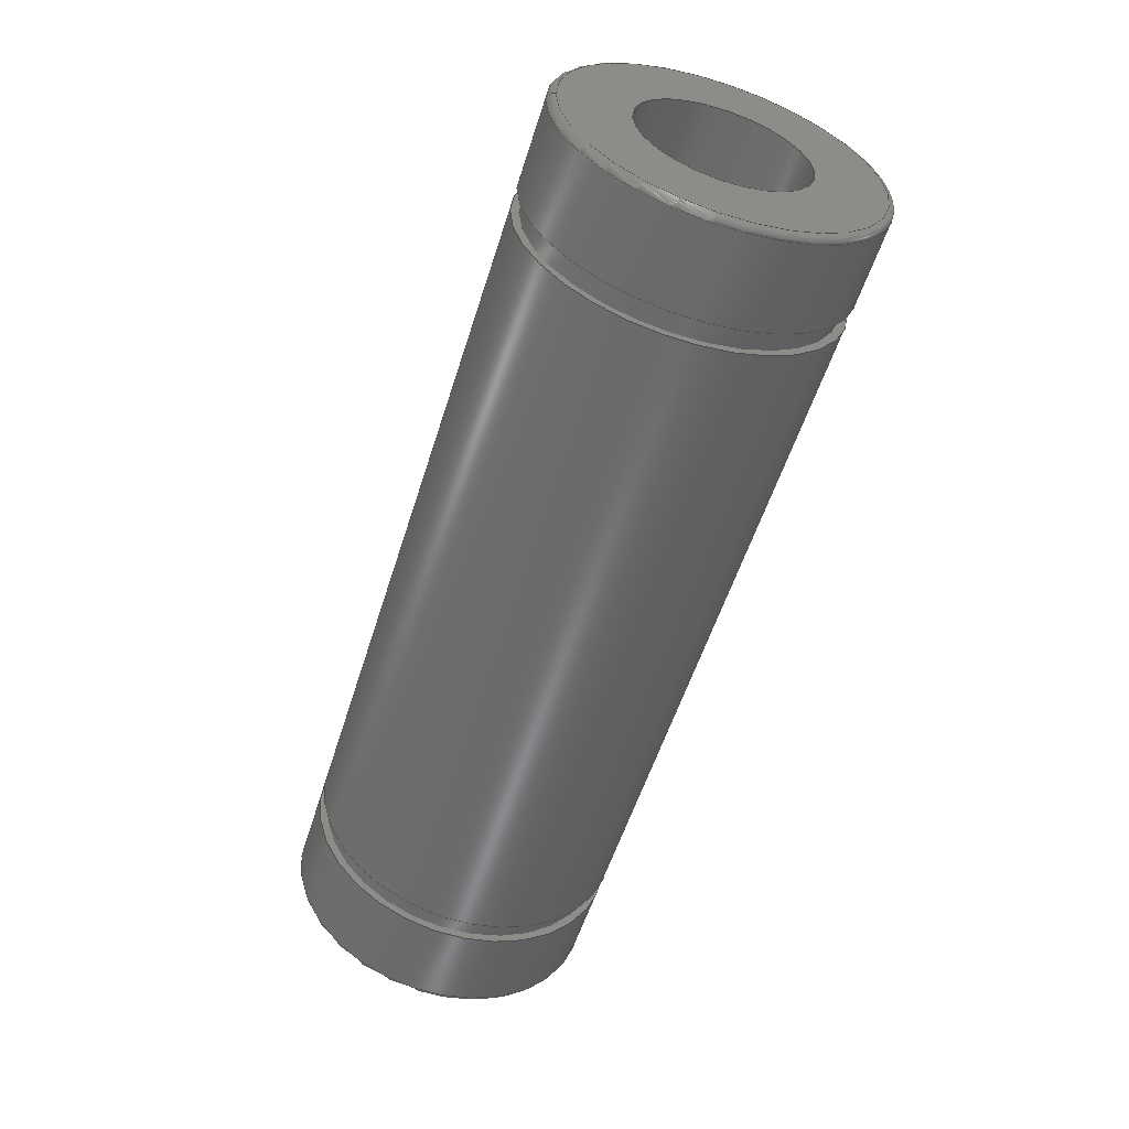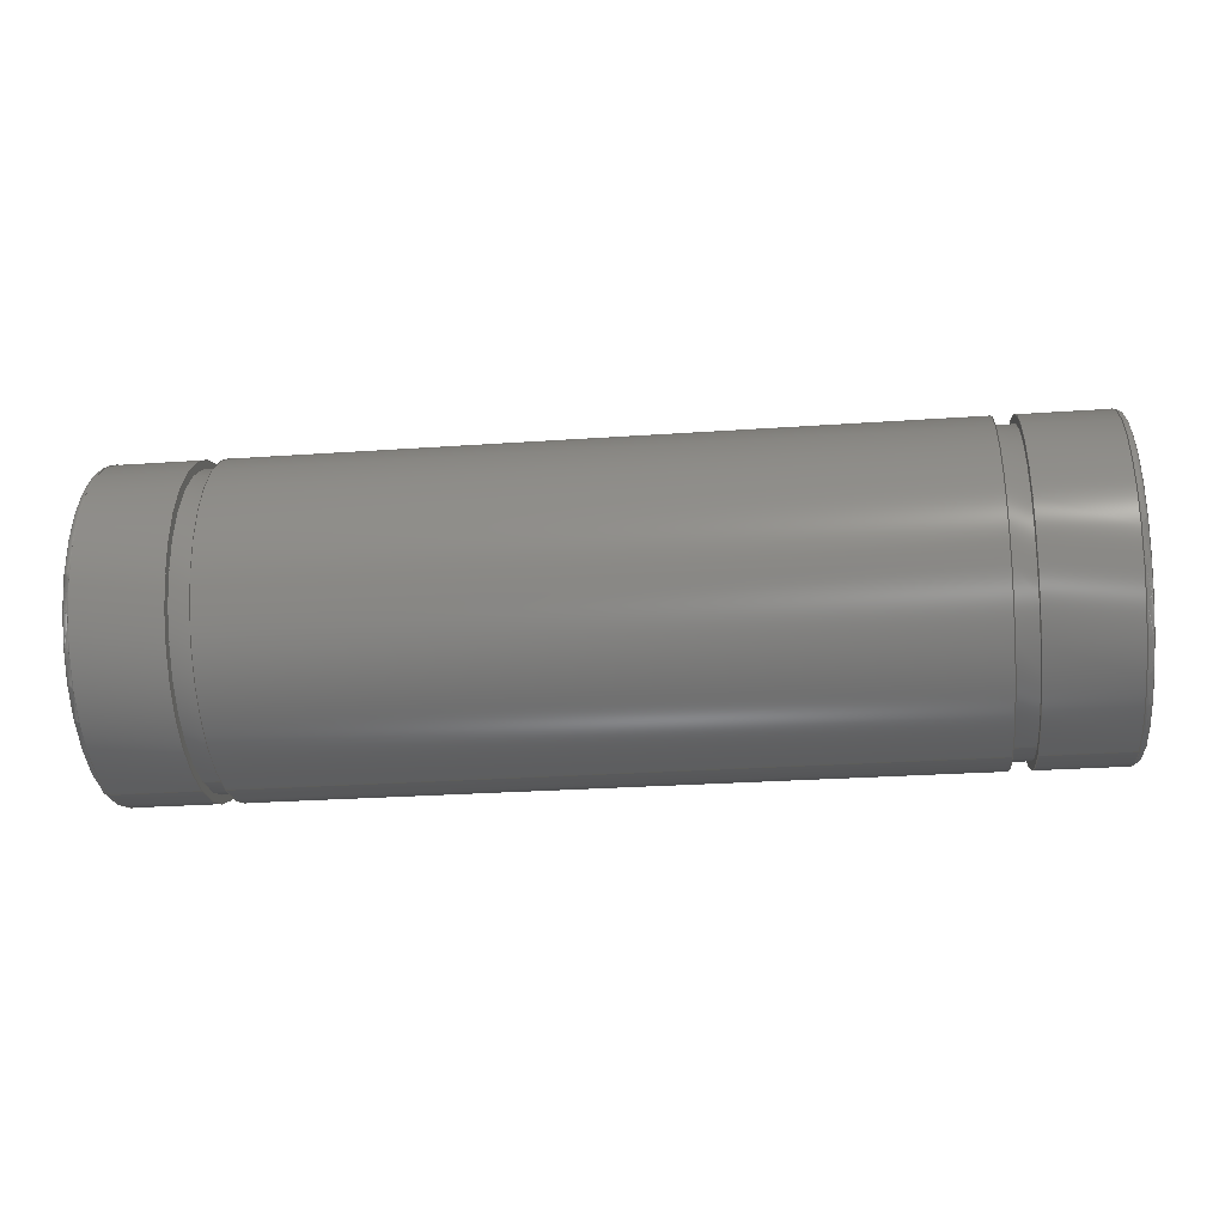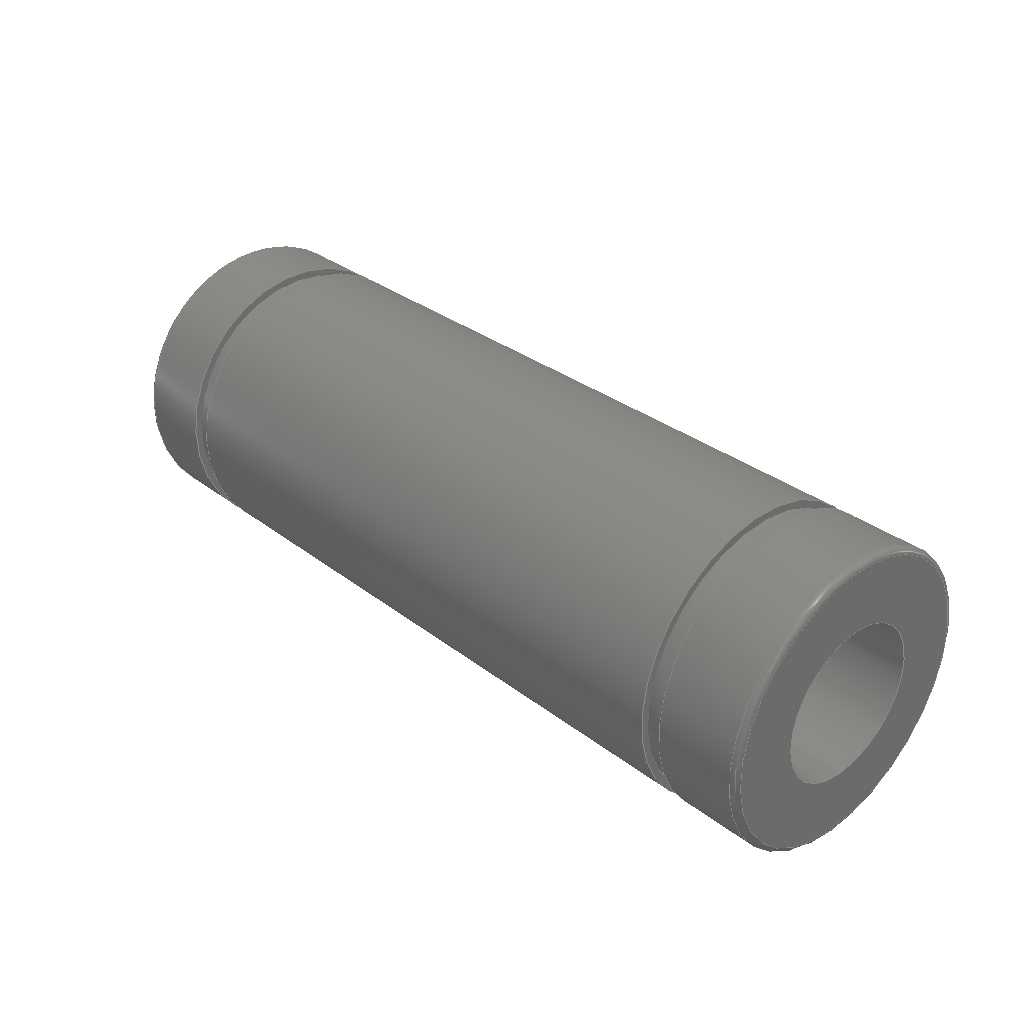
<metadata>
{"format":"step","ext":"stp","renderer":"f3d","projection":"perspective","resolution":1024,"background":"white","views":[{"elev":-55.7,"azim":-107.4,"up":"+Y"},{"elev":-27.3,"azim":6.1,"up":"+Z"},{"elev":32.0,"azim":47.1,"up":"+Z"}]}
</metadata>
<code>
ISO-10303-21;
DATA;
#1 = DESIGN_CONTEXT( '', #24, 'design' );
#2 = APPLICATION_PROTOCOL_DEFINITION( 'international standard', 'config_control_design', 1994, #24 );
#3 = PRODUCT_CATEGORY_RELATIONSHIP( 'NONE', 'NONE', #25, #26 );
#4 = DATE_AND_TIME( #27, #28 );
#5 = DATE_TIME_ROLE( 'creation_date' );
#6 = DATE_TIME_ROLE( 'classification_date' );
#7 = PERSON_AND_ORGANIZATION_ROLE( 'creator' );
#8 = PERSON_AND_ORGANIZATION_ROLE( 'design_supplier' );
#9 = PERSON_AND_ORGANIZATION_ROLE( 'classification_officer' );
#10 = PERSON_AND_ORGANIZATION_ROLE( 'design_owner' );
#11 = APPROVAL_PERSON_ORGANIZATION( #29, #30, #31 );
#12 = APPROVAL_DATE_TIME( #4, #30 );
#13 = CC_DESIGN_APPROVAL( #30, ( #32, #33, #34 ) );
#14 = CC_DESIGN_DATE_AND_TIME_ASSIGNMENT( #4, #5, ( #34 ) );
#15 = CC_DESIGN_DATE_AND_TIME_ASSIGNMENT( #4, #6, ( #32 ) );
#16 = CC_DESIGN_PERSON_AND_ORGANIZATION_ASSIGNMENT( #29, #10, ( #35 ) );
#17 = CC_DESIGN_PERSON_AND_ORGANIZATION_ASSIGNMENT( #29, #7, ( #34 ) );
#18 = CC_DESIGN_PERSON_AND_ORGANIZATION_ASSIGNMENT( #29, #7, ( #33 ) );
#19 = CC_DESIGN_PERSON_AND_ORGANIZATION_ASSIGNMENT( #29, #8, ( #33 ) );
#20 = CC_DESIGN_SECURITY_CLASSIFICATION( #32, ( #33 ) );
#21 = CC_DESIGN_PERSON_AND_ORGANIZATION_ASSIGNMENT( #29, #9, ( #32 ) );
#22 = SHAPE_DEFINITION_REPRESENTATION( #36, #37 );
#23 =  ( GEOMETRIC_REPRESENTATION_CONTEXT( 3 )GLOBAL_UNCERTAINTY_ASSIGNED_CONTEXT( ( #38 ) )GLOBAL_UNIT_ASSIGNED_CONTEXT( ( #39, #40, #41 ) )REPRESENTATION_CONTEXT( 'NONE', 'WORKSPACE' ) );
#24 = APPLICATION_CONTEXT( 'configuration controlled 3D designs of mechanical parts and assemblies' );
#25 = PRODUCT_CATEGORY( 'part', 'NONE' );
#26 = PRODUCT_RELATED_PRODUCT_CATEGORY( 'detail', ' ', ( #35 ) );
#27 = CALENDAR_DATE( 2016, 3, 6 );
#28 = LOCAL_TIME( 16, 4, 41, #42 );
#29 = PERSON_AND_ORGANIZATION( #43, #44 );
#30 = APPROVAL( #45, 'SOLID MODEL' );
#31 = APPROVAL_ROLE( 'APPROVED' );
#32 = SECURITY_CLASSIFICATION( '', '', #46 );
#33 = PRODUCT_DEFINITION_FORMATION_WITH_SPECIFIED_SOURCE( ' ', 'NONE', #35, .NOT_KNOWN. );
#34 = PRODUCT_DEFINITION( 'NONE', 'NONE', #33, #1 );
#35 = PRODUCT( '_LMUW-N10', '_LMUW-N10', 'PART-_LMUW-N10-DESC', ( #47 ) );
#36 = PRODUCT_DEFINITION_SHAPE( 'NONE', 'NONE', #34 );
#37 = ADVANCED_BREP_SHAPE_REPRESENTATION( '_LMUW-N10', ( #48, #49 ), #23 );
#38 = UNCERTAINTY_MEASURE_WITH_UNIT( LENGTH_MEASURE( 0.001 ), #39, '', '' );
#39 =  ( CONVERSION_BASED_UNIT( 'MILLIMETRE', #50 )LENGTH_UNIT(  )NAMED_UNIT( #51 ) );
#40 =  ( NAMED_UNIT( #52 )PLANE_ANGLE_UNIT(  )SI_UNIT( $, .RADIAN. ) );
#41 =  ( NAMED_UNIT( #52 )SI_UNIT( $, .STERADIAN. )SOLID_ANGLE_UNIT(  ) );
#42 = COORDINATED_UNIVERSAL_TIME_OFFSET( 1, 0, .AHEAD. );
#43 = PERSON( '', 'UNSPECIFIED', $, $, $, $ );
#44 = ORGANIZATION( 'UNSPECIFIED', 'UNSPECIFIED', 'UNSPECIFIED' );
#45 = APPROVAL_STATUS( 'approved' );
#46 = SECURITY_CLASSIFICATION_LEVEL( 'unclassified' );
#47 = MECHANICAL_CONTEXT( '', #24, 'mechanical' );
#48 = MANIFOLD_SOLID_BREP( '_LMUW-N10', #53 );
#49 = AXIS2_PLACEMENT_3D( '', #54, #55, #56 );
#50 = LENGTH_MEASURE_WITH_UNIT( LENGTH_MEASURE( 1 ), #57 );
#51 = DIMENSIONAL_EXPONENTS( 1, 0, 0, 0, 0, 0, 0 );
#52 = DIMENSIONAL_EXPONENTS( 0, 0, 0, 0, 0, 0, 0 );
#53 = CLOSED_SHELL( '', ( #58, #59, #60, #61, #62, #63, #64, #65, #66, #67, #68, #69, #70, #71 ) );
#54 = CARTESIAN_POINT( '', ( 0, 0, 0 ) );
#55 = DIRECTION( '', ( 0, 0, 1 ) );
#56 = DIRECTION( '', ( 1, 0, 0 ) );
#57 =  ( LENGTH_UNIT(  )NAMED_UNIT( #51 )SI_UNIT( .MILLI., .METRE. ) );
#58 = ADVANCED_FACE( '', ( #72, #73 ), #74, .T. );
#59 = ADVANCED_FACE( '', ( #75, #76 ), #77, .T. );
#60 = ADVANCED_FACE( '', ( #78, #79 ), #80, .T. );
#61 = ADVANCED_FACE( '', ( #81, #82 ), #83, .F. );
#62 = ADVANCED_FACE( '', ( #84, #85 ), #86, .T. );
#63 = ADVANCED_FACE( '', ( #87, #88 ), #89, .T. );
#64 = ADVANCED_FACE( '', ( #90, #91 ), #92, .T. );
#65 = ADVANCED_FACE( '', ( #93, #94 ), #95, .T. );
#66 = ADVANCED_FACE( '', ( #96, #97 ), #98, .T. );
#67 = ADVANCED_FACE( '', ( #99, #100 ), #101, .T. );
#68 = ADVANCED_FACE( '', ( #102, #103 ), #104, .T. );
#69 = ADVANCED_FACE( '', ( #105, #106 ), #107, .T. );
#70 = ADVANCED_FACE( '', ( #108, #109 ), #110, .T. );
#71 = ADVANCED_FACE( '', ( #111, #112 ), #113, .T. );
#72 = FACE_OUTER_BOUND( '', #114, .T. );
#73 = FACE_OUTER_BOUND( '', #115, .T. );
#74 = TOROIDAL_SURFACE( '', #116, 9.1, 0.4 );
#75 = FACE_OUTER_BOUND( '', #117, .T. );
#76 = FACE_OUTER_BOUND( '', #118, .T. );
#77 = CYLINDRICAL_SURFACE( '', #119, 9.5 );
#78 = FACE_BOUND( '', #120, .T. );
#79 = FACE_OUTER_BOUND( '', #121, .T. );
#80 = PLANE( '', #122 );
#81 = FACE_OUTER_BOUND( '', #123, .T. );
#82 = FACE_OUTER_BOUND( '', #124, .T. );
#83 = CYLINDRICAL_SURFACE( '', #125, 5 );
#84 = FACE_OUTER_BOUND( '', #126, .T. );
#85 = FACE_BOUND( '', #127, .T. );
#86 = PLANE( '', #128 );
#87 = FACE_OUTER_BOUND( '', #129, .T. );
#88 = FACE_OUTER_BOUND( '', #130, .T. );
#89 = TOROIDAL_SURFACE( '', #131, 9.1, 0.4 );
#90 = FACE_OUTER_BOUND( '', #132, .T. );
#91 = FACE_OUTER_BOUND( '', #133, .T. );
#92 = CYLINDRICAL_SURFACE( '', #134, 9.5 );
#93 = FACE_BOUND( '', #135, .T. );
#94 = FACE_OUTER_BOUND( '', #136, .T. );
#95 = PLANE( '', #137 );
#96 = FACE_OUTER_BOUND( '', #138, .T. );
#97 = FACE_OUTER_BOUND( '', #139, .T. );
#98 = CYLINDRICAL_SURFACE( '', #140, 9 );
#99 = FACE_OUTER_BOUND( '', #141, .T. );
#100 = FACE_BOUND( '', #142, .T. );
#101 = PLANE( '', #143 );
#102 = FACE_OUTER_BOUND( '', #144, .T. );
#103 = FACE_OUTER_BOUND( '', #145, .T. );
#104 = CYLINDRICAL_SURFACE( '', #146, 9.5 );
#105 = FACE_BOUND( '', #147, .T. );
#106 = FACE_OUTER_BOUND( '', #148, .T. );
#107 = PLANE( '', #149 );
#108 = FACE_OUTER_BOUND( '', #150, .T. );
#109 = FACE_OUTER_BOUND( '', #151, .T. );
#110 = CYLINDRICAL_SURFACE( '', #152, 9 );
#111 = FACE_OUTER_BOUND( '', #153, .T. );
#112 = FACE_BOUND( '', #154, .T. );
#113 = PLANE( '', #155 );
#114 = EDGE_LOOP( '', ( #156 ) );
#115 = EDGE_LOOP( '', ( #157 ) );
#116 = AXIS2_PLACEMENT_3D( '', #158, #159, #160 );
#117 = EDGE_LOOP( '', ( #161 ) );
#118 = EDGE_LOOP( '', ( #162 ) );
#119 = AXIS2_PLACEMENT_3D( '', #163, #164, #165 );
#120 = EDGE_LOOP( '', ( #166 ) );
#121 = EDGE_LOOP( '', ( #167 ) );
#122 = AXIS2_PLACEMENT_3D( '', #168, #169, #170 );
#123 = EDGE_LOOP( '', ( #171 ) );
#124 = EDGE_LOOP( '', ( #172 ) );
#125 = AXIS2_PLACEMENT_3D( '', #173, #174, #175 );
#126 = EDGE_LOOP( '', ( #176 ) );
#127 = EDGE_LOOP( '', ( #177 ) );
#128 = AXIS2_PLACEMENT_3D( '', #178, #179, #180 );
#129 = EDGE_LOOP( '', ( #181 ) );
#130 = EDGE_LOOP( '', ( #182 ) );
#131 = AXIS2_PLACEMENT_3D( '', #183, #184, #185 );
#132 = EDGE_LOOP( '', ( #186 ) );
#133 = EDGE_LOOP( '', ( #187 ) );
#134 = AXIS2_PLACEMENT_3D( '', #188, #189, #190 );
#135 = EDGE_LOOP( '', ( #191 ) );
#136 = EDGE_LOOP( '', ( #192 ) );
#137 = AXIS2_PLACEMENT_3D( '', #193, #194, #195 );
#138 = EDGE_LOOP( '', ( #196 ) );
#139 = EDGE_LOOP( '', ( #197 ) );
#140 = AXIS2_PLACEMENT_3D( '', #198, #199, #200 );
#141 = EDGE_LOOP( '', ( #201 ) );
#142 = EDGE_LOOP( '', ( #202 ) );
#143 = AXIS2_PLACEMENT_3D( '', #203, #204, #205 );
#144 = EDGE_LOOP( '', ( #206 ) );
#145 = EDGE_LOOP( '', ( #207 ) );
#146 = AXIS2_PLACEMENT_3D( '', #208, #209, #210 );
#147 = EDGE_LOOP( '', ( #211 ) );
#148 = EDGE_LOOP( '', ( #212 ) );
#149 = AXIS2_PLACEMENT_3D( '', #213, #214, #215 );
#150 = EDGE_LOOP( '', ( #216 ) );
#151 = EDGE_LOOP( '', ( #217 ) );
#152 = AXIS2_PLACEMENT_3D( '', #218, #219, #220 );
#153 = EDGE_LOOP( '', ( #221 ) );
#154 = EDGE_LOOP( '', ( #222 ) );
#155 = AXIS2_PLACEMENT_3D( '', #223, #224, #225 );
#156 = ORIENTED_EDGE( '', *, *, #226, .T. );
#157 = ORIENTED_EDGE( '', *, *, #227, .F. );
#158 = CARTESIAN_POINT( '', ( 0.4, 0, 0 ) );
#159 = DIRECTION( '', ( 1, 0, -0 ) );
#160 = DIRECTION( '', ( -0, 0, -1 ) );
#161 = ORIENTED_EDGE( '', *, *, #227, .T. );
#162 = ORIENTED_EDGE( '', *, *, #228, .F. );
#163 = CARTESIAN_POINT( '', ( 27.5, 0, 0 ) );
#164 = DIRECTION( '', ( -1, -0, 0 ) );
#165 = DIRECTION( '', ( -0, 0, -1 ) );
#166 = ORIENTED_EDGE( '', *, *, #229, .T. );
#167 = ORIENTED_EDGE( '', *, *, #226, .F. );
#168 = CARTESIAN_POINT( '', ( 0, 9.1, 0 ) );
#169 = DIRECTION( '', ( -1, 0, 0 ) );
#170 = DIRECTION( '', ( 0, 0, 1 ) );
#171 = ORIENTED_EDGE( '', *, *, #230, .T. );
#172 = ORIENTED_EDGE( '', *, *, #229, .F. );
#173 = CARTESIAN_POINT( '', ( 27.5, 0, 0 ) );
#174 = DIRECTION( '', ( -1, -0, 0 ) );
#175 = DIRECTION( '', ( -0, 0, -1 ) );
#176 = ORIENTED_EDGE( '', *, *, #231, .T. );
#177 = ORIENTED_EDGE( '', *, *, #230, .F. );
#178 = CARTESIAN_POINT( '', ( 55, 5, 0 ) );
#179 = DIRECTION( '', ( 1, 0, -0 ) );
#180 = DIRECTION( '', ( -0, 0, -1 ) );
#181 = ORIENTED_EDGE( '', *, *, #232, .T. );
#182 = ORIENTED_EDGE( '', *, *, #231, .F. );
#183 = CARTESIAN_POINT( '', ( 54.6, 0, 0 ) );
#184 = DIRECTION( '', ( 1, 0, -0 ) );
#185 = DIRECTION( '', ( -0, 0, -1 ) );
#186 = ORIENTED_EDGE( '', *, *, #233, .T. );
#187 = ORIENTED_EDGE( '', *, *, #232, .F. );
#188 = CARTESIAN_POINT( '', ( 27.5, 0, 0 ) );
#189 = DIRECTION( '', ( -1, -0, 0 ) );
#190 = DIRECTION( '', ( -0, 0, -1 ) );
#191 = ORIENTED_EDGE( '', *, *, #234, .T. );
#192 = ORIENTED_EDGE( '', *, *, #233, .F. );
#193 = CARTESIAN_POINT( '', ( 49.5, 9.5, 0 ) );
#194 = DIRECTION( '', ( -1, 0, 0 ) );
#195 = DIRECTION( '', ( 0, 0, 1 ) );
#196 = ORIENTED_EDGE( '', *, *, #235, .T. );
#197 = ORIENTED_EDGE( '', *, *, #234, .F. );
#198 = CARTESIAN_POINT( '', ( 27.5, 0, 0 ) );
#199 = DIRECTION( '', ( -1, -0, 0 ) );
#200 = DIRECTION( '', ( -0, 0, -1 ) );
#201 = ORIENTED_EDGE( '', *, *, #236, .T. );
#202 = ORIENTED_EDGE( '', *, *, #235, .F. );
#203 = CARTESIAN_POINT( '', ( 48.2, 9, 0 ) );
#204 = DIRECTION( '', ( 1, 0, -0 ) );
#205 = DIRECTION( '', ( -0, 0, -1 ) );
#206 = ORIENTED_EDGE( '', *, *, #237, .T. );
#207 = ORIENTED_EDGE( '', *, *, #236, .F. );
#208 = CARTESIAN_POINT( '', ( 27.5, 0, 0 ) );
#209 = DIRECTION( '', ( -1, -0, 0 ) );
#210 = DIRECTION( '', ( -0, 0, -1 ) );
#211 = ORIENTED_EDGE( '', *, *, #238, .T. );
#212 = ORIENTED_EDGE( '', *, *, #237, .F. );
#213 = CARTESIAN_POINT( '', ( 6.8, 9.5, 0 ) );
#214 = DIRECTION( '', ( -1, 0, 0 ) );
#215 = DIRECTION( '', ( 0, 0, 1 ) );
#216 = ORIENTED_EDGE( '', *, *, #239, .T. );
#217 = ORIENTED_EDGE( '', *, *, #238, .F. );
#218 = CARTESIAN_POINT( '', ( 27.5, 0, 0 ) );
#219 = DIRECTION( '', ( -1, -0, 0 ) );
#220 = DIRECTION( '', ( -0, 0, -1 ) );
#221 = ORIENTED_EDGE( '', *, *, #228, .T. );
#222 = ORIENTED_EDGE( '', *, *, #239, .F. );
#223 = CARTESIAN_POINT( '', ( 5.5, 9, 0 ) );
#224 = DIRECTION( '', ( 1, 0, -0 ) );
#225 = DIRECTION( '', ( -0, 0, -1 ) );
#226 = EDGE_CURVE( '', #240, #240, #241, .T. );
#227 = EDGE_CURVE( '', #242, #242, #243, .T. );
#228 = EDGE_CURVE( '', #244, #244, #245, .T. );
#229 = EDGE_CURVE( '', #246, #246, #247, .T. );
#230 = EDGE_CURVE( '', #248, #248, #249, .T. );
#231 = EDGE_CURVE( '', #250, #250, #251, .T. );
#232 = EDGE_CURVE( '', #252, #252, #253, .T. );
#233 = EDGE_CURVE( '', #254, #254, #255, .T. );
#234 = EDGE_CURVE( '', #256, #256, #257, .T. );
#235 = EDGE_CURVE( '', #258, #258, #259, .T. );
#236 = EDGE_CURVE( '', #260, #260, #261, .T. );
#237 = EDGE_CURVE( '', #262, #262, #263, .T. );
#238 = EDGE_CURVE( '', #264, #264, #265, .T. );
#239 = EDGE_CURVE( '', #266, #266, #267, .T. );
#240 = VERTEX_POINT( '', #268 );
#241 = CIRCLE( '', #269, 9.1 );
#242 = VERTEX_POINT( '', #270 );
#243 = CIRCLE( '', #271, 9.5 );
#244 = VERTEX_POINT( '', #272 );
#245 = CIRCLE( '', #273, 9.5 );
#246 = VERTEX_POINT( '', #274 );
#247 = CIRCLE( '', #275, 5 );
#248 = VERTEX_POINT( '', #276 );
#249 = CIRCLE( '', #277, 5 );
#250 = VERTEX_POINT( '', #278 );
#251 = CIRCLE( '', #279, 9.1 );
#252 = VERTEX_POINT( '', #280 );
#253 = CIRCLE( '', #281, 9.5 );
#254 = VERTEX_POINT( '', #282 );
#255 = CIRCLE( '', #283, 9.5 );
#256 = VERTEX_POINT( '', #284 );
#257 = CIRCLE( '', #285, 9 );
#258 = VERTEX_POINT( '', #286 );
#259 = CIRCLE( '', #287, 9 );
#260 = VERTEX_POINT( '', #288 );
#261 = CIRCLE( '', #289, 9.5 );
#262 = VERTEX_POINT( '', #290 );
#263 = CIRCLE( '', #291, 9.5 );
#264 = VERTEX_POINT( '', #292 );
#265 = CIRCLE( '', #293, 9 );
#266 = VERTEX_POINT( '', #294 );
#267 = CIRCLE( '', #295, 9 );
#268 = CARTESIAN_POINT( '', ( 0, 0, -9.1 ) );
#269 = AXIS2_PLACEMENT_3D( '', #296, #297, #298 );
#270 = CARTESIAN_POINT( '', ( 0.4, 0, -9.5 ) );
#271 = AXIS2_PLACEMENT_3D( '', #299, #300, #301 );
#272 = CARTESIAN_POINT( '', ( 5.5, 0, -9.5 ) );
#273 = AXIS2_PLACEMENT_3D( '', #302, #303, #304 );
#274 = CARTESIAN_POINT( '', ( 0, 0, -5 ) );
#275 = AXIS2_PLACEMENT_3D( '', #305, #306, #307 );
#276 = CARTESIAN_POINT( '', ( 55, 0, -5 ) );
#277 = AXIS2_PLACEMENT_3D( '', #308, #309, #310 );
#278 = CARTESIAN_POINT( '', ( 55, 0, -9.1 ) );
#279 = AXIS2_PLACEMENT_3D( '', #311, #312, #313 );
#280 = CARTESIAN_POINT( '', ( 54.6, 0, -9.5 ) );
#281 = AXIS2_PLACEMENT_3D( '', #314, #315, #316 );
#282 = CARTESIAN_POINT( '', ( 49.5, 0, -9.5 ) );
#283 = AXIS2_PLACEMENT_3D( '', #317, #318, #319 );
#284 = CARTESIAN_POINT( '', ( 49.5, 0, -9 ) );
#285 = AXIS2_PLACEMENT_3D( '', #320, #321, #322 );
#286 = CARTESIAN_POINT( '', ( 48.2, 0, -9 ) );
#287 = AXIS2_PLACEMENT_3D( '', #323, #324, #325 );
#288 = CARTESIAN_POINT( '', ( 48.2, 0, -9.5 ) );
#289 = AXIS2_PLACEMENT_3D( '', #326, #327, #328 );
#290 = CARTESIAN_POINT( '', ( 6.8, 0, -9.5 ) );
#291 = AXIS2_PLACEMENT_3D( '', #329, #330, #331 );
#292 = CARTESIAN_POINT( '', ( 6.8, 0, -9 ) );
#293 = AXIS2_PLACEMENT_3D( '', #332, #333, #334 );
#294 = CARTESIAN_POINT( '', ( 5.5, 0, -9 ) );
#295 = AXIS2_PLACEMENT_3D( '', #335, #336, #337 );
#296 = CARTESIAN_POINT( '', ( 0, 0, 0 ) );
#297 = DIRECTION( '', ( 1, 0, -0 ) );
#298 = DIRECTION( '', ( -0, 0, -1 ) );
#299 = CARTESIAN_POINT( '', ( 0.4, 0, 0 ) );
#300 = DIRECTION( '', ( 1, 0, -0 ) );
#301 = DIRECTION( '', ( -0, 0, -1 ) );
#302 = CARTESIAN_POINT( '', ( 5.5, 0, 0 ) );
#303 = DIRECTION( '', ( 1, 0, -0 ) );
#304 = DIRECTION( '', ( -0, 0, -1 ) );
#305 = CARTESIAN_POINT( '', ( 0, 0, 0 ) );
#306 = DIRECTION( '', ( 1, 0, -0 ) );
#307 = DIRECTION( '', ( -0, 0, -1 ) );
#308 = CARTESIAN_POINT( '', ( 55, 0, 0 ) );
#309 = DIRECTION( '', ( 1, 0, -0 ) );
#310 = DIRECTION( '', ( -0, 0, -1 ) );
#311 = CARTESIAN_POINT( '', ( 55, 0, 0 ) );
#312 = DIRECTION( '', ( 1, 0, -0 ) );
#313 = DIRECTION( '', ( -0, 0, -1 ) );
#314 = CARTESIAN_POINT( '', ( 54.6, 0, 0 ) );
#315 = DIRECTION( '', ( 1, 0, -0 ) );
#316 = DIRECTION( '', ( -0, 0, -1 ) );
#317 = CARTESIAN_POINT( '', ( 49.5, 0, 0 ) );
#318 = DIRECTION( '', ( 1, 0, -0 ) );
#319 = DIRECTION( '', ( -0, 0, -1 ) );
#320 = CARTESIAN_POINT( '', ( 49.5, 0, 0 ) );
#321 = DIRECTION( '', ( 1, 0, -0 ) );
#322 = DIRECTION( '', ( -0, 0, -1 ) );
#323 = CARTESIAN_POINT( '', ( 48.2, 0, 0 ) );
#324 = DIRECTION( '', ( 1, 0, -0 ) );
#325 = DIRECTION( '', ( -0, 0, -1 ) );
#326 = CARTESIAN_POINT( '', ( 48.2, 0, 0 ) );
#327 = DIRECTION( '', ( 1, 0, -0 ) );
#328 = DIRECTION( '', ( -0, 0, -1 ) );
#329 = CARTESIAN_POINT( '', ( 6.8, 0, 0 ) );
#330 = DIRECTION( '', ( 1, 0, -0 ) );
#331 = DIRECTION( '', ( -0, 0, -1 ) );
#332 = CARTESIAN_POINT( '', ( 6.8, 0, 0 ) );
#333 = DIRECTION( '', ( 1, 0, -0 ) );
#334 = DIRECTION( '', ( -0, 0, -1 ) );
#335 = CARTESIAN_POINT( '', ( 5.5, 0, 0 ) );
#336 = DIRECTION( '', ( 1, 0, -0 ) );
#337 = DIRECTION( '', ( -0, 0, -1 ) );
ENDSEC;
END-ISO-10303-21;

</code>
